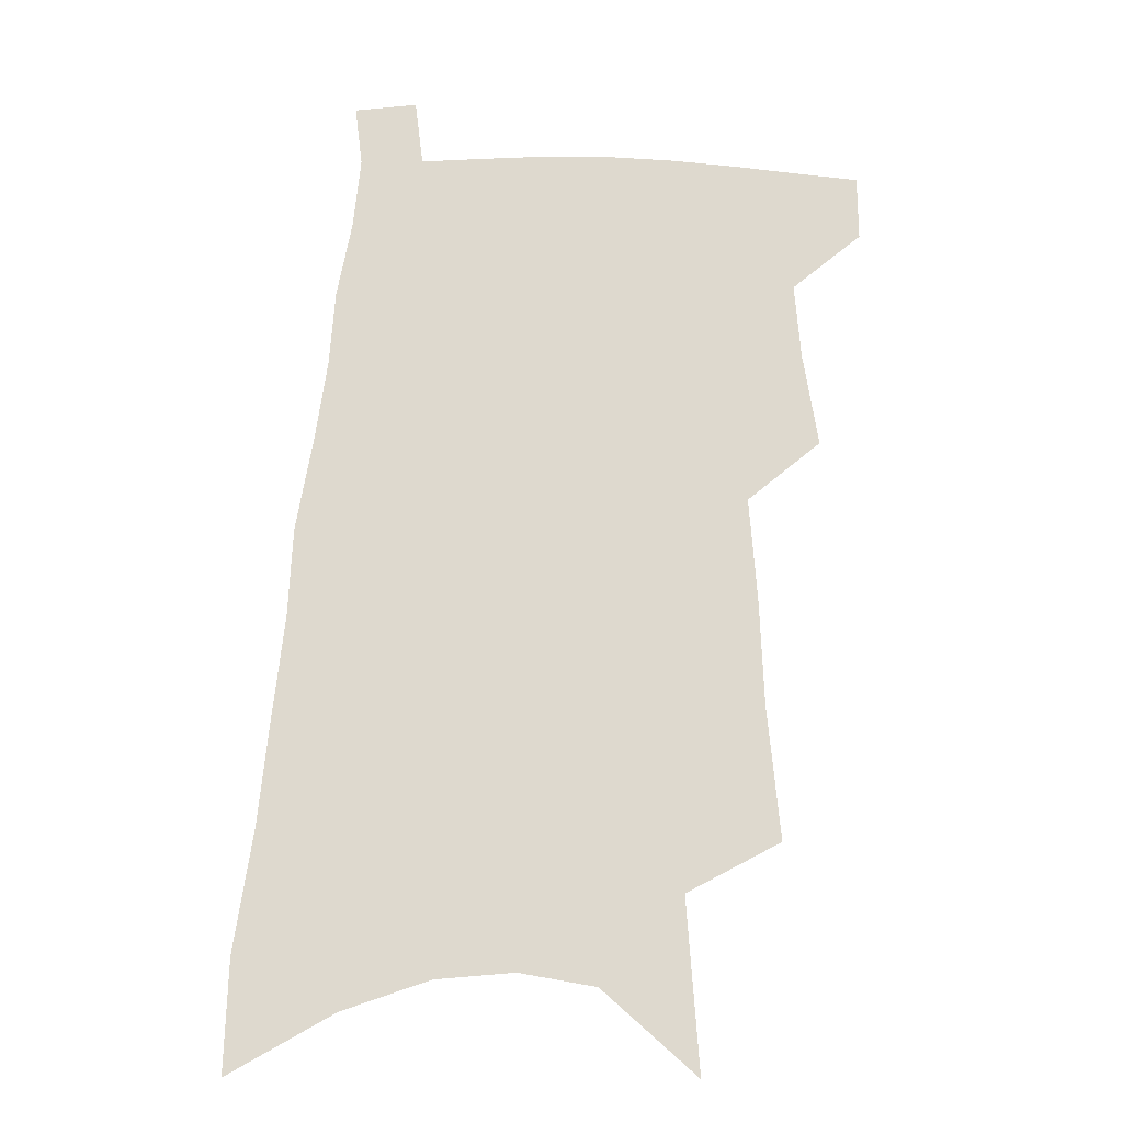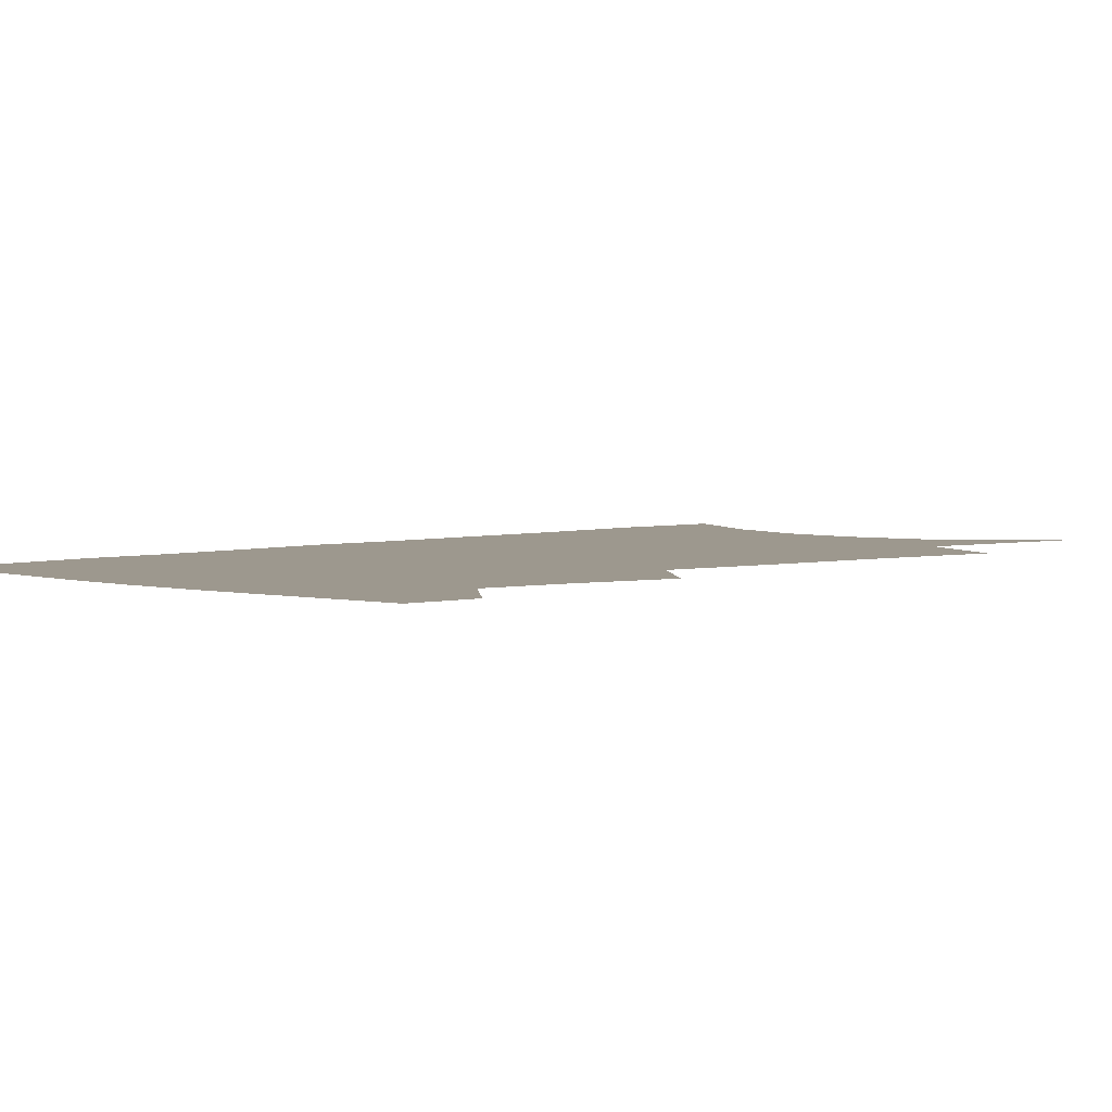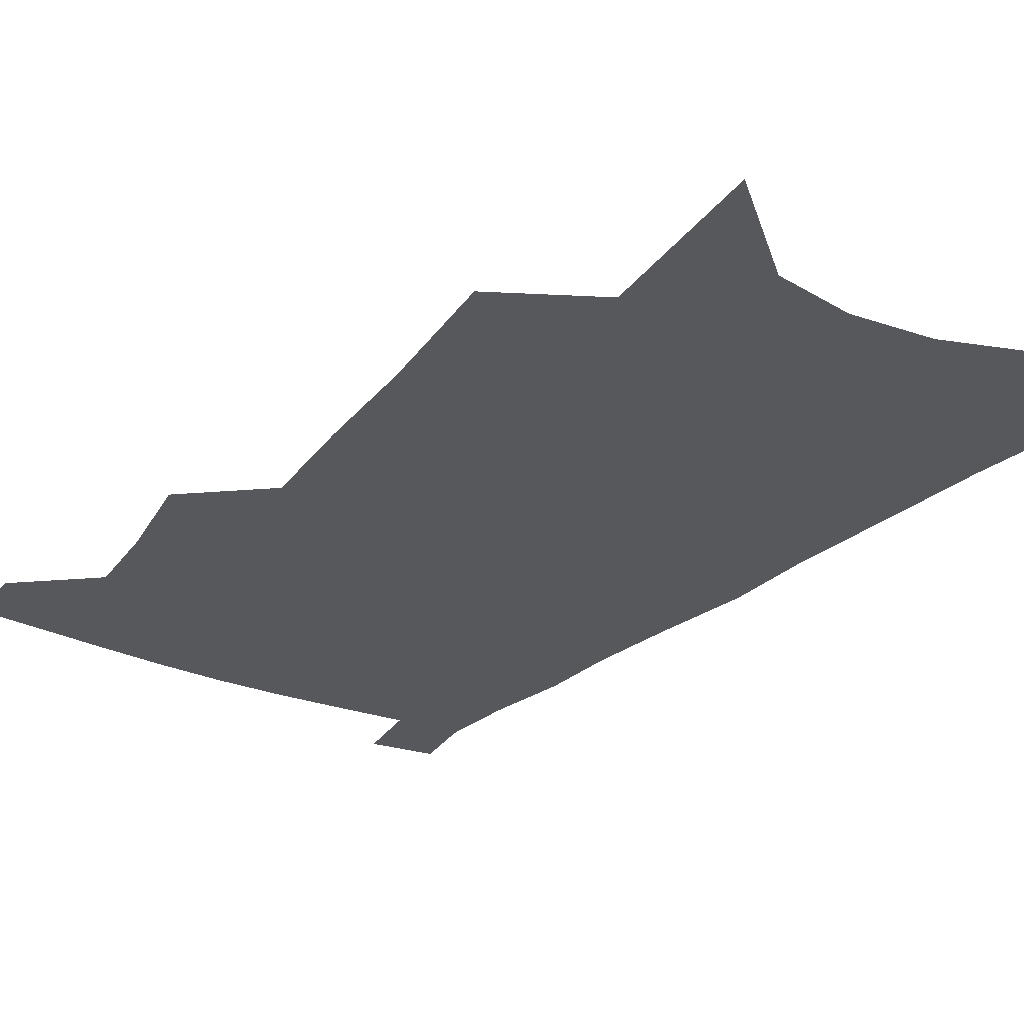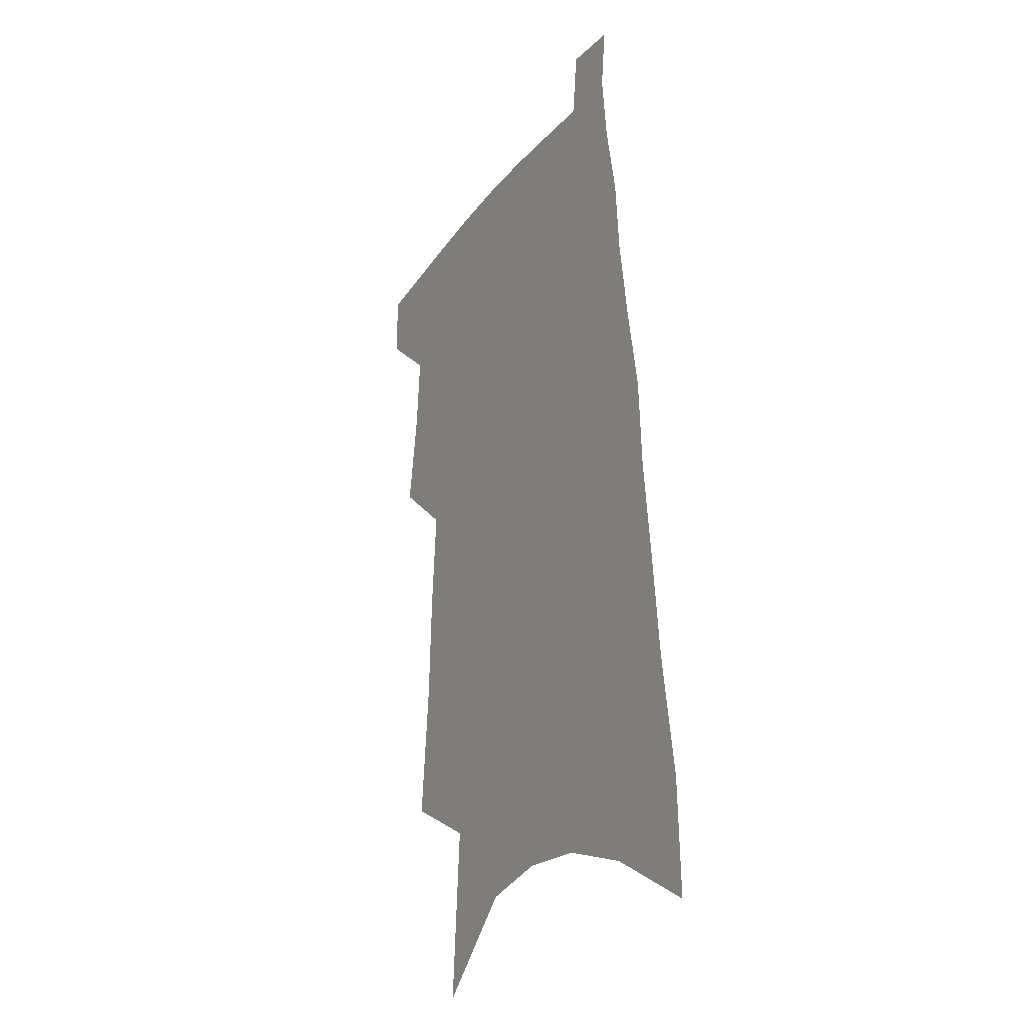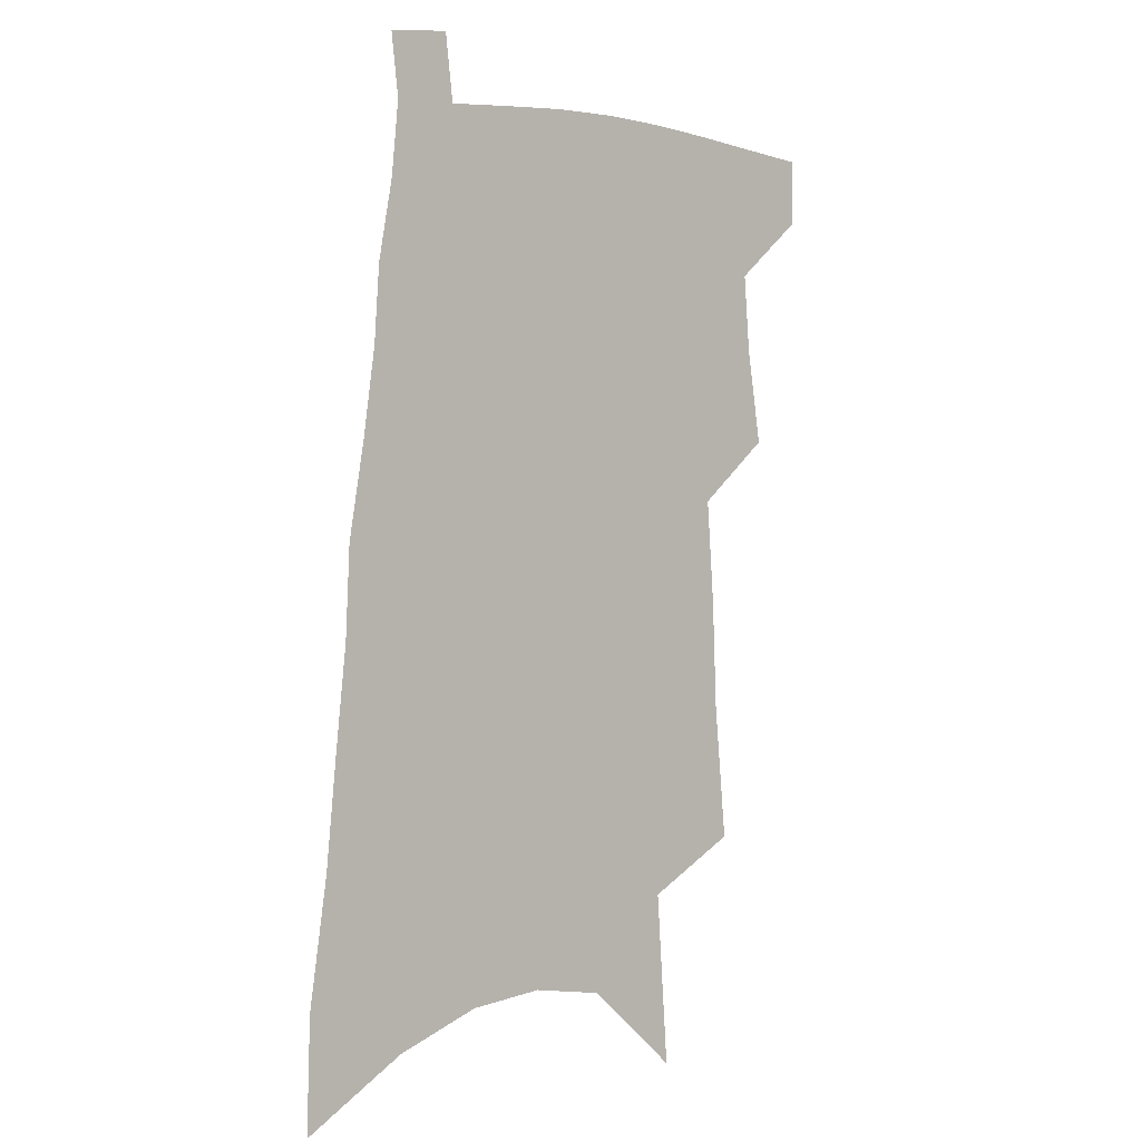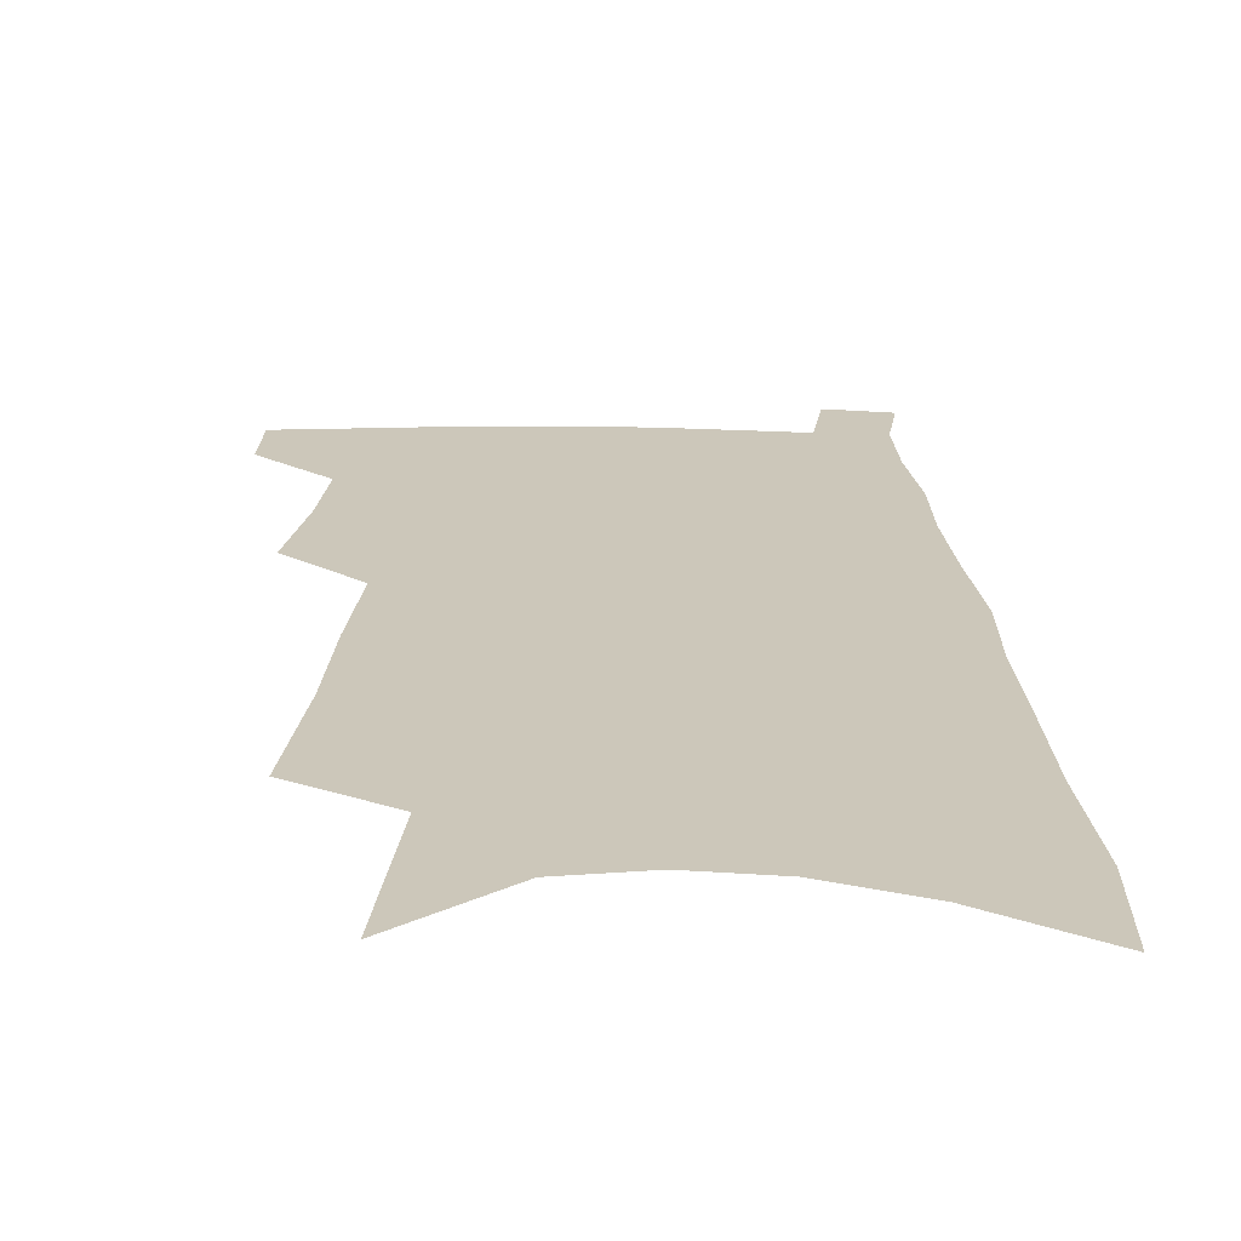
<metadata>
{"format":"obj","ext":"obj","renderer":"f3d","projection":"perspective","resolution":1024,"background":"white","views":[{"elev":-17.9,"azim":176.7,"up":"+Y"},{"elev":3.2,"azim":-133.8,"up":"+Z"},{"elev":-28.1,"azim":-32.7,"up":"+Z"},{"elev":-25.6,"azim":61.8,"up":"+Y"},{"elev":1.1,"azim":138.8,"up":"+Y"},{"elev":21.3,"azim":2.0,"up":"+Z"}]}
</metadata>
<code>
v 519.2 464.9 0
v 519.3 486.1 0
v 535.4 389.7 0
v 540.3 420.5 0
v 542.3 445.4 0
v 542.3 466.9 0
v 540.4 488 0
v 551.6 257 0
v 555.7 300.8 0
v 557.1 335.9 0
v 559.6 369.4 0
v 562.3 399.5 0
v 562.9 423.7 0
v 564.3 447.4 0
v 563.4 468.4 0
v 561.3 490 0
v 578.3 184.5 0
v 582.3 240.5 0
v 581.5 276.8 0
v 583.6 317.9 0
v 583.2 347.7 0
v 583.5 376.3 0
v 585.1 404.4 0
v 585.8 428.1 0
v 585.8 449.2 0
v 585.2 469.3 0
v 582.6 491.6 0
v 609.1 211.7 0
v 607.8 251.7 0
v 606.1 284.3 0
v 606.3 323.6 0
v 605.6 352.4 0
v 605.8 381.5 0
v 605.8 406.5 0
v 606 429.3 0
v 606 450 0
v 605.8 470.1 0
v 603.8 492.3 0
v 634 216 0
v 631.7 255.7 0
v 629.8 290.6 0
v 628.3 324.5 0
v 627.1 355.9 0
v 626.5 382 0
v 626 407.3 0
v 625.6 431.2 0
v 625.9 450.5 0
v 626 470.3 0
v 625.2 491.9 0
v 659.4 213.7 0
v 656.5 251.5 0
v 653.5 288.2 0
v 650.5 323.9 0
v 648.9 353 0
v 648 379.2 0
v 647.1 404.2 0
v 645.5 429 0
v 645.5 450.2 0
v 645.9 470.3 0
v 647.2 490.3 0
v 687.6 203.8 0
v 682.4 245.6 0
v 678.8 281.7 0
v 676.5 314.2 0
v 673.1 346 0
v 671 374.1 0
v 668.8 400.8 0
v 666.9 425.5 0
v 666.4 447.6 0
v 665.7 469.2 0
v 667.6 488.7 0
v 670.2 510.1 0
v 721.5 184.3 0
v 720.4 220.3 0
v 714.4 260.3 0
v 711 294.8 0
v 707.4 327.7 0
v 706.1 356.4 0
v 700.8 387 0
v 696.9 414.6 0
v 695.2 438.9 0
v 690.4 464.4 0
v 688.1 487.8 0
v 690.5 507.4 0
f 5 6 1
f 1 6 2
f 6 7 2
f 11 12 3
f 3 12 4
f 12 13 4
f 4 13 5
f 13 14 5
f 5 14 6
f 14 15 6
f 6 15 7
f 15 16 7
f 18 19 8
f 8 19 9
f 19 20 9
f 9 20 10
f 20 21 10
f 10 21 11
f 21 22 11
f 11 22 12
f 22 23 12
f 12 23 13
f 23 24 13
f 13 24 14
f 24 25 14
f 14 25 15
f 25 26 15
f 15 26 16
f 26 27 16
f 17 28 18
f 28 29 18
f 18 29 19
f 29 30 19
f 19 30 20
f 30 31 20
f 20 31 21
f 31 32 21
f 21 32 22
f 32 33 22
f 22 33 23
f 33 34 23
f 23 34 24
f 34 35 24
f 24 35 25
f 35 36 25
f 25 36 26
f 36 37 26
f 26 37 27
f 37 38 27
f 28 39 29
f 39 40 29
f 29 40 30
f 40 41 30
f 30 41 31
f 41 42 31
f 31 42 32
f 42 43 32
f 32 43 33
f 43 44 33
f 33 44 34
f 44 45 34
f 34 45 35
f 45 46 35
f 35 46 36
f 46 47 36
f 36 47 37
f 47 48 37
f 37 48 38
f 48 49 38
f 39 50 40
f 50 51 40
f 40 51 41
f 51 52 41
f 41 52 42
f 52 53 42
f 42 53 43
f 53 54 43
f 43 54 44
f 54 55 44
f 44 55 45
f 55 56 45
f 45 56 46
f 56 57 46
f 46 57 47
f 57 58 47
f 47 58 48
f 58 59 48
f 48 59 49
f 59 60 49
f 50 61 51
f 61 62 51
f 51 62 52
f 62 63 52
f 52 63 53
f 63 64 53
f 53 64 54
f 64 65 54
f 54 65 55
f 65 66 55
f 55 66 56
f 66 67 56
f 56 67 57
f 67 68 57
f 57 68 58
f 68 69 58
f 58 69 59
f 69 70 59
f 59 70 60
f 70 71 60
f 61 73 62
f 73 74 62
f 62 74 63
f 74 75 63
f 63 75 64
f 75 76 64
f 64 76 65
f 76 77 65
f 65 77 66
f 77 78 66
f 66 78 67
f 78 79 67
f 67 79 68
f 79 80 68
f 68 80 69
f 80 81 69
f 69 81 70
f 81 82 70
f 70 82 71
f 82 83 71
f 71 83 72
f 83 84 72

</code>
